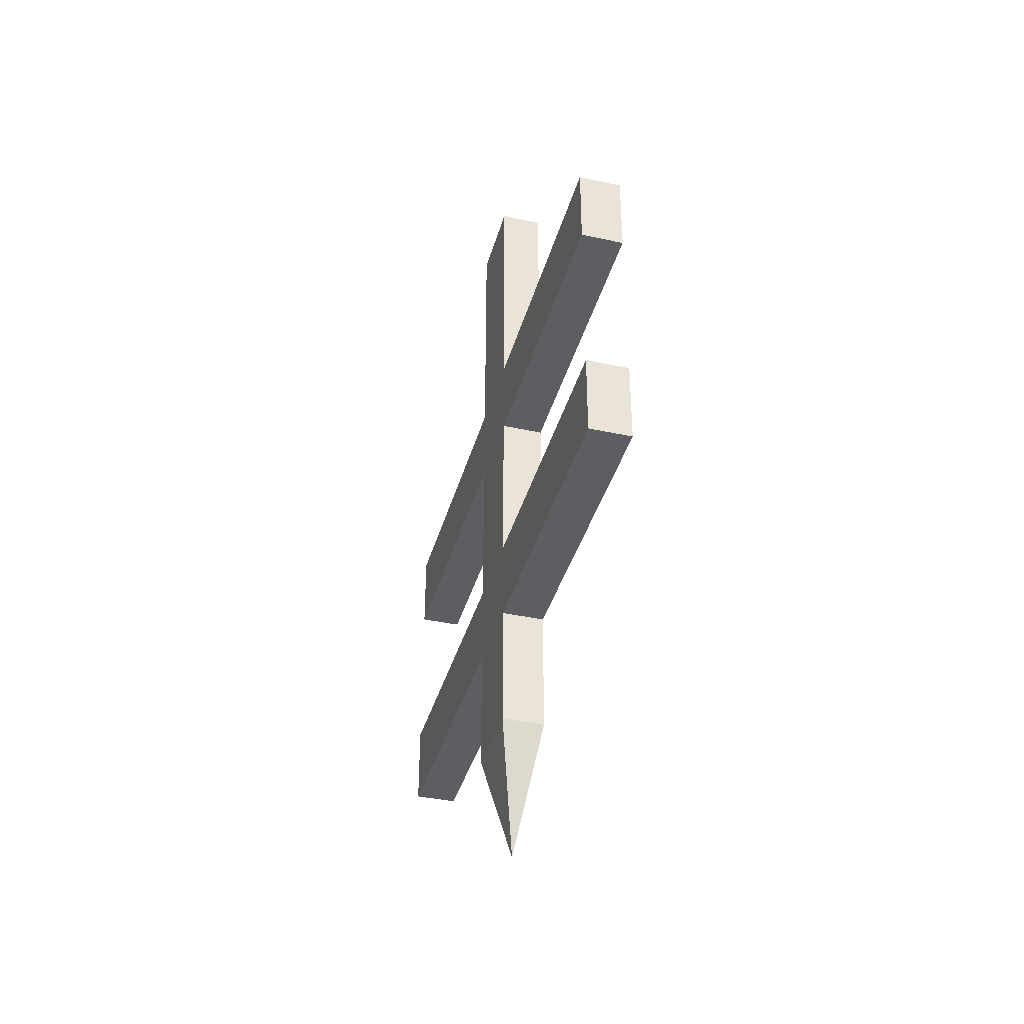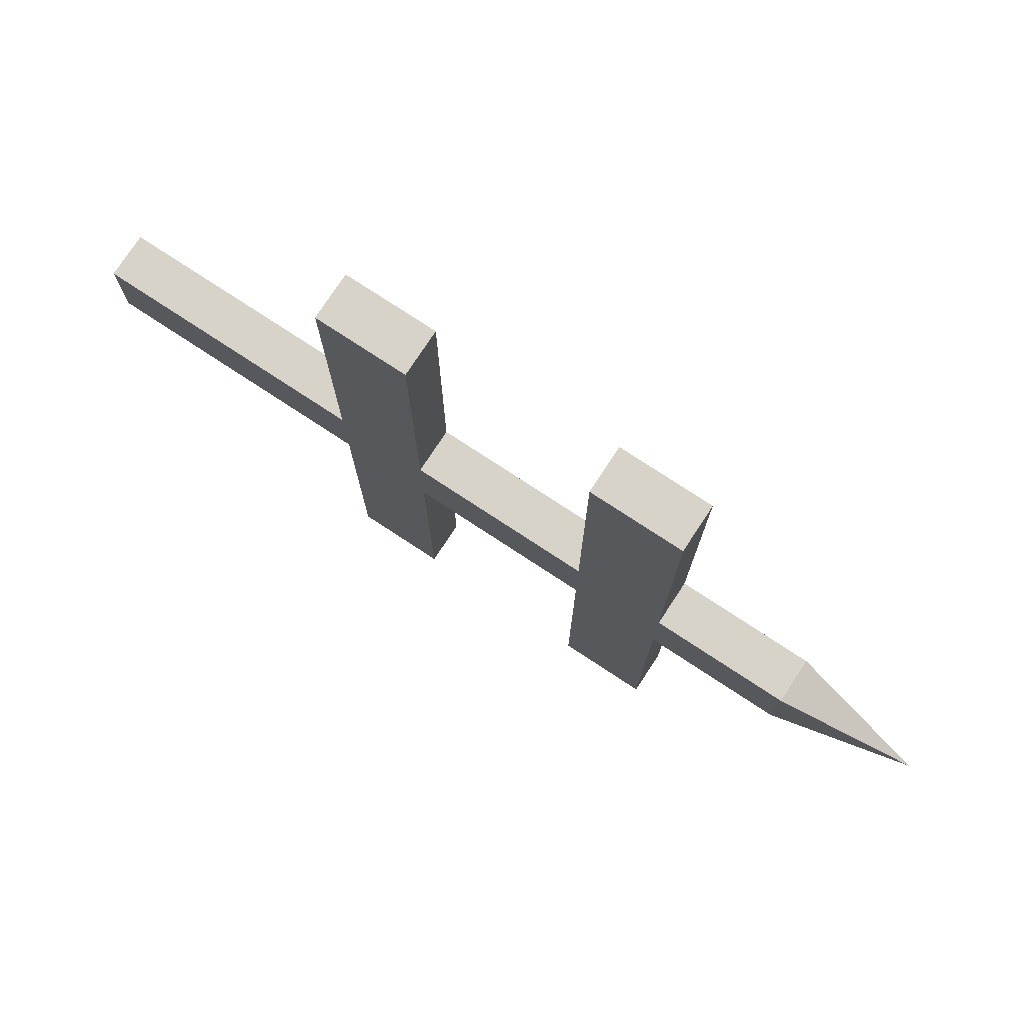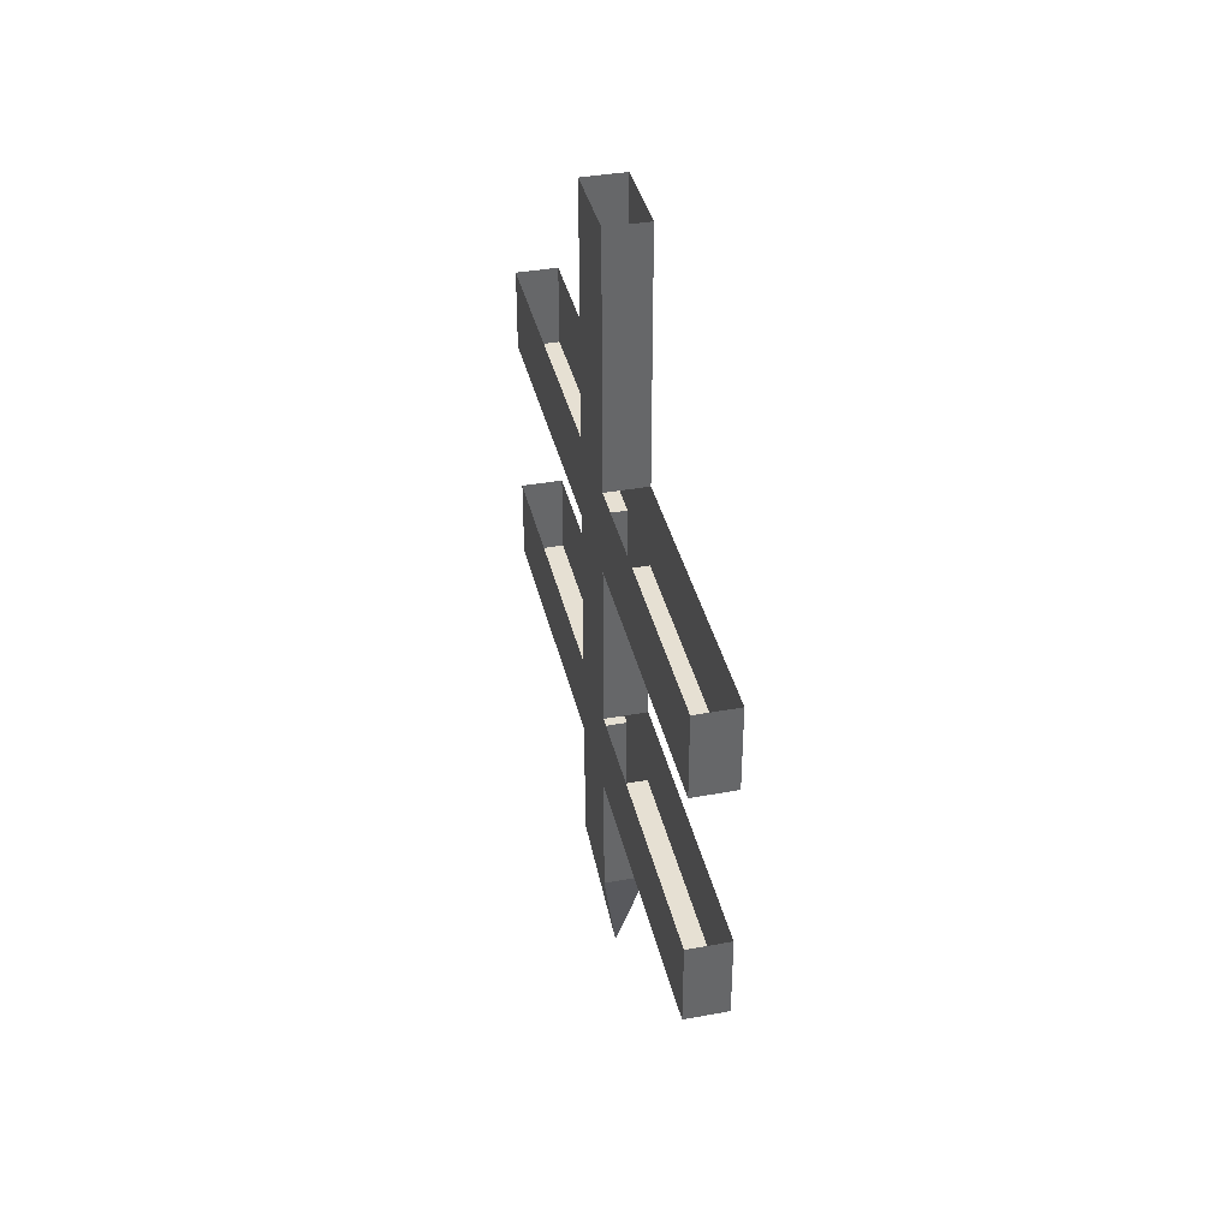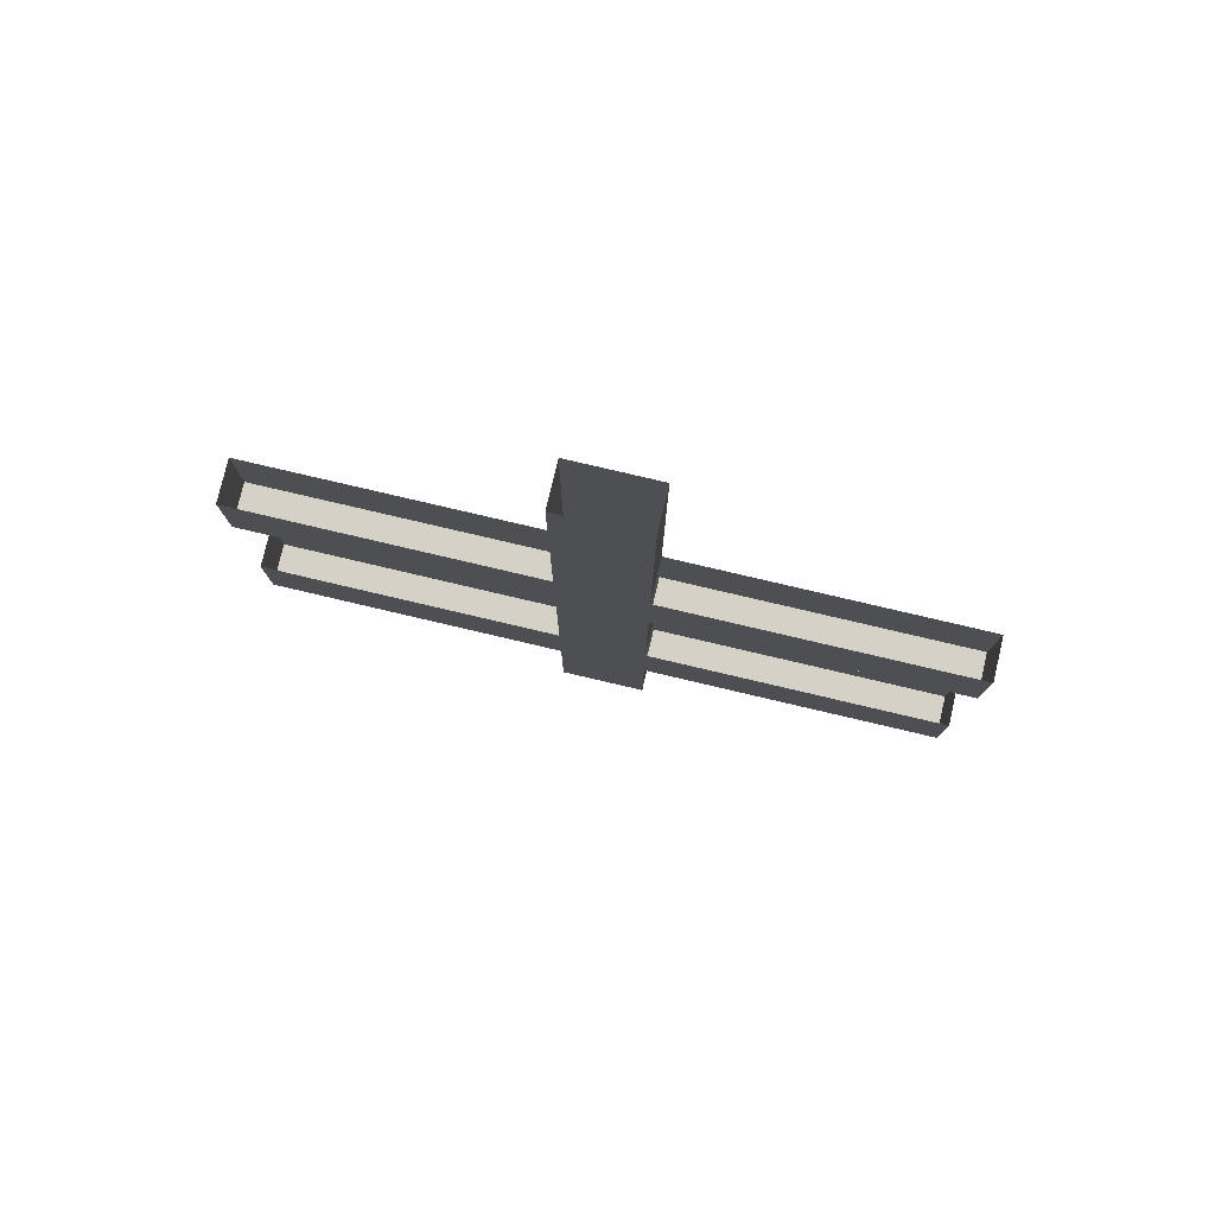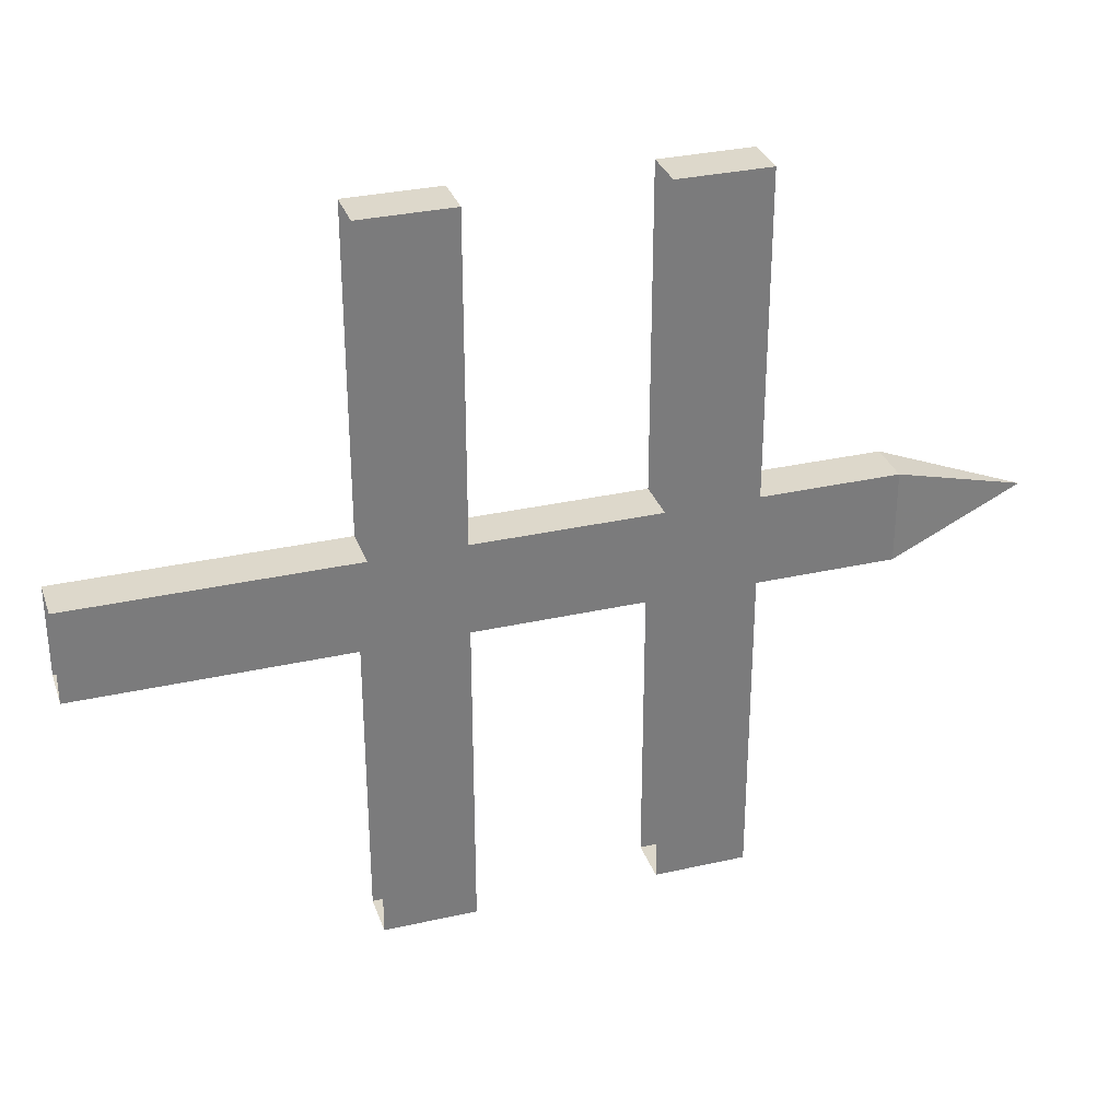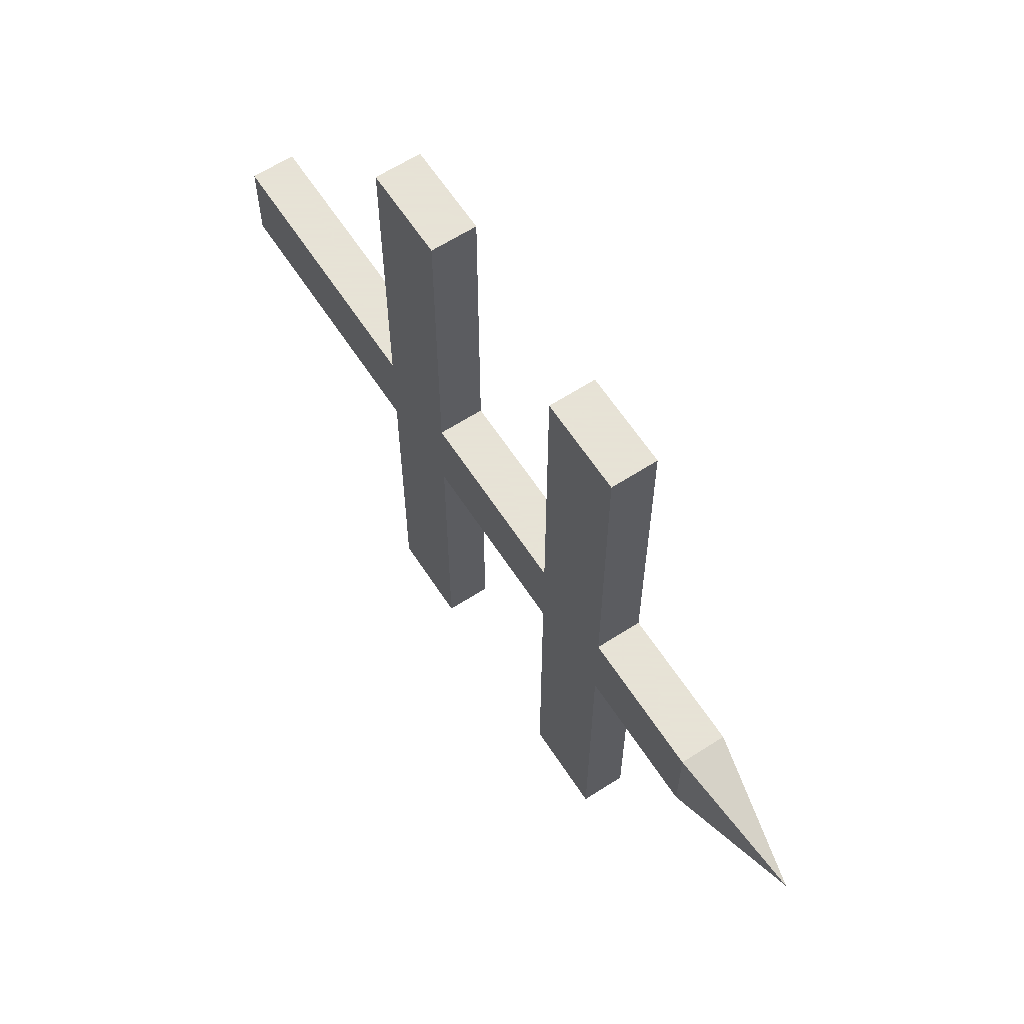
<metadata>
{"format":"obj","ext":"obj","renderer":"f3d","projection":"perspective","resolution":1024,"background":"white","views":[{"elev":-38.7,"azim":164.7,"up":"+Y"},{"elev":76.7,"azim":-56.7,"up":"+Z"},{"elev":38.4,"azim":-13.1,"up":"+Y"},{"elev":78.9,"azim":103.2,"up":"+Y"},{"elev":31.5,"azim":-107.8,"up":"+Z"},{"elev":62.8,"azim":-33.1,"up":"+Z"}]}
</metadata>
<code>
o wall/980/straight
v -64 -112 -64
v -64 -96 -64
v -56 -96 -64
v -56 -112 -64
v -56 -112 -8
v -64 -112 -8
v -64 -96 -8
v -64 -112 8
v -64 -96 8
v -64 -64 -8
v -56 -96 -8
v -56 -64 -8
v -56 -64 8
v -56 -96 8
v -64 -64 -64
v -64 -48 -64
v -56 -48 -64
v -56 -64 -64
v -64 -48 -8
v -64 -48 8
v -64 0 -8
v -56 -48 -8
v -56 0 -8
v -56 0 8
v -56 -48 8
v -56 -64 64
v -56 -48 64
v -64 -48 64
v -64 -64 64
v -64 -64 8
v -56 -112 64
v -56 -96 64
v -64 -96 64
v -64 -112 64
v -56 -112 8
v -56 -136 -8
v -64 -136 -8
v -64 -136 8
v -56 -136 8
v -60 -160 0
v -64 0 8
f 1 2 3
f 1 3 4
f 1 4 5
f 1 5 6
f 1 6 2
f 2 6 7
f 7 6 8
f 7 8 9
f 7 9 10
f 7 10 11
f 11 10 12
f 11 12 13
f 11 13 14
f 11 14 5
f 11 5 4
f 11 4 3
f 15 16 17
f 15 17 18
f 15 18 12
f 15 12 10
f 15 10 16
f 16 10 19
f 19 10 20
f 19 20 21
f 19 21 22
f 22 21 23
f 22 23 24
f 22 24 25
f 22 25 13
f 22 13 12
f 22 12 18
f 22 18 17
f 26 27 28
f 26 28 29
f 26 29 30
f 26 30 13
f 26 13 27
f 27 13 25
f 31 32 33
f 31 33 34
f 31 34 8
f 31 8 35
f 31 35 32
f 32 35 14
f 14 35 5
f 5 35 36
f 5 36 6
f 6 36 37
f 6 37 38
f 6 38 8
f 8 38 35
f 35 38 39
f 35 39 36
f 36 39 40
f 36 40 37
f 37 40 38
f 38 40 39
f 34 33 9
f 34 9 8
f 9 30 10
f 10 30 20
f 20 30 29
f 20 29 28
f 20 41 21
f 41 20 24
f 24 20 25
f 13 30 9
f 13 9 14

</code>
